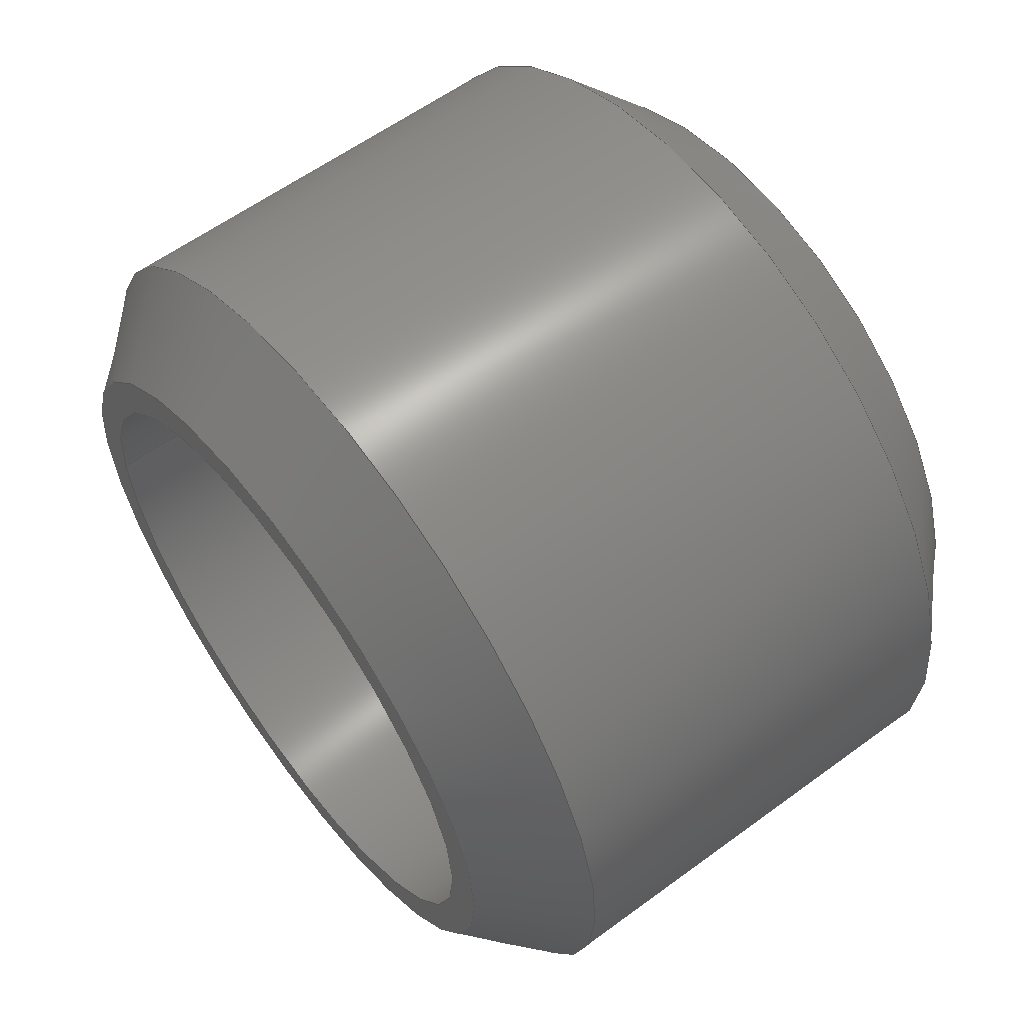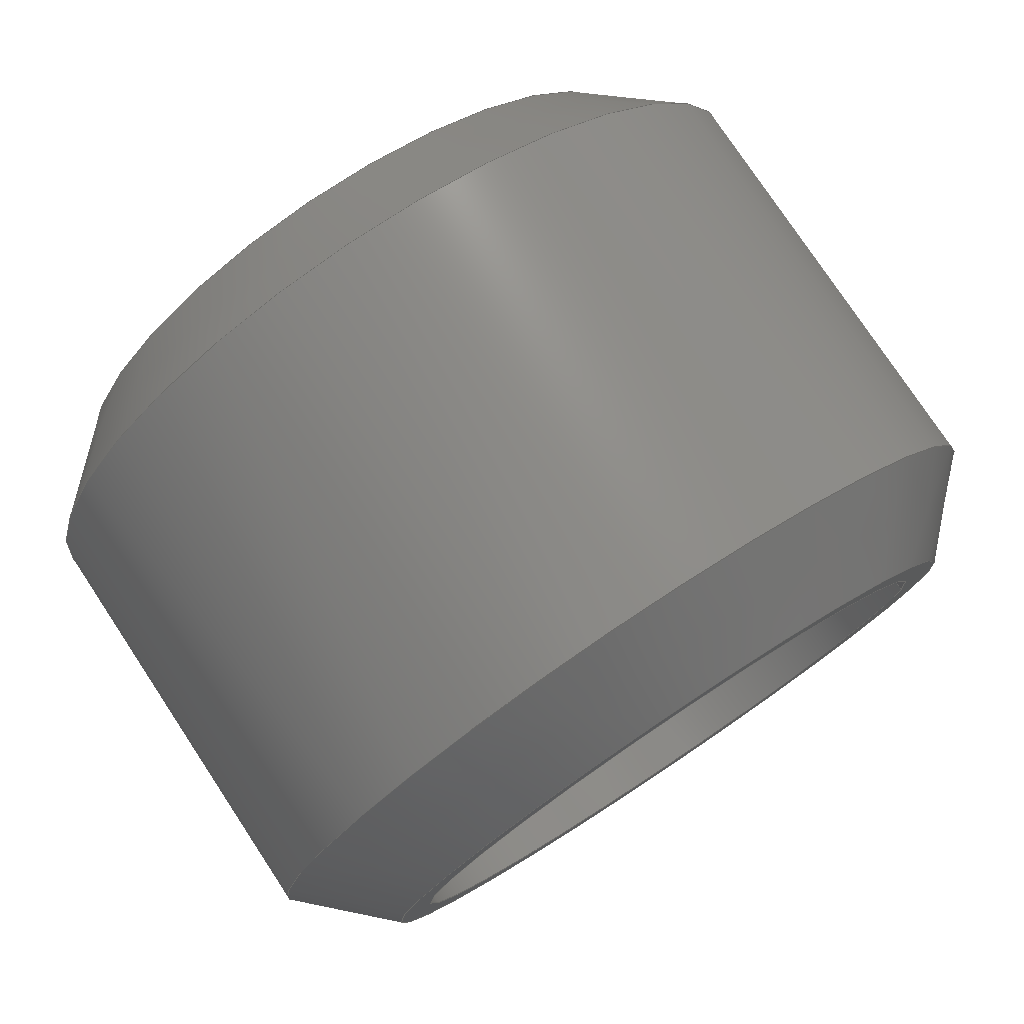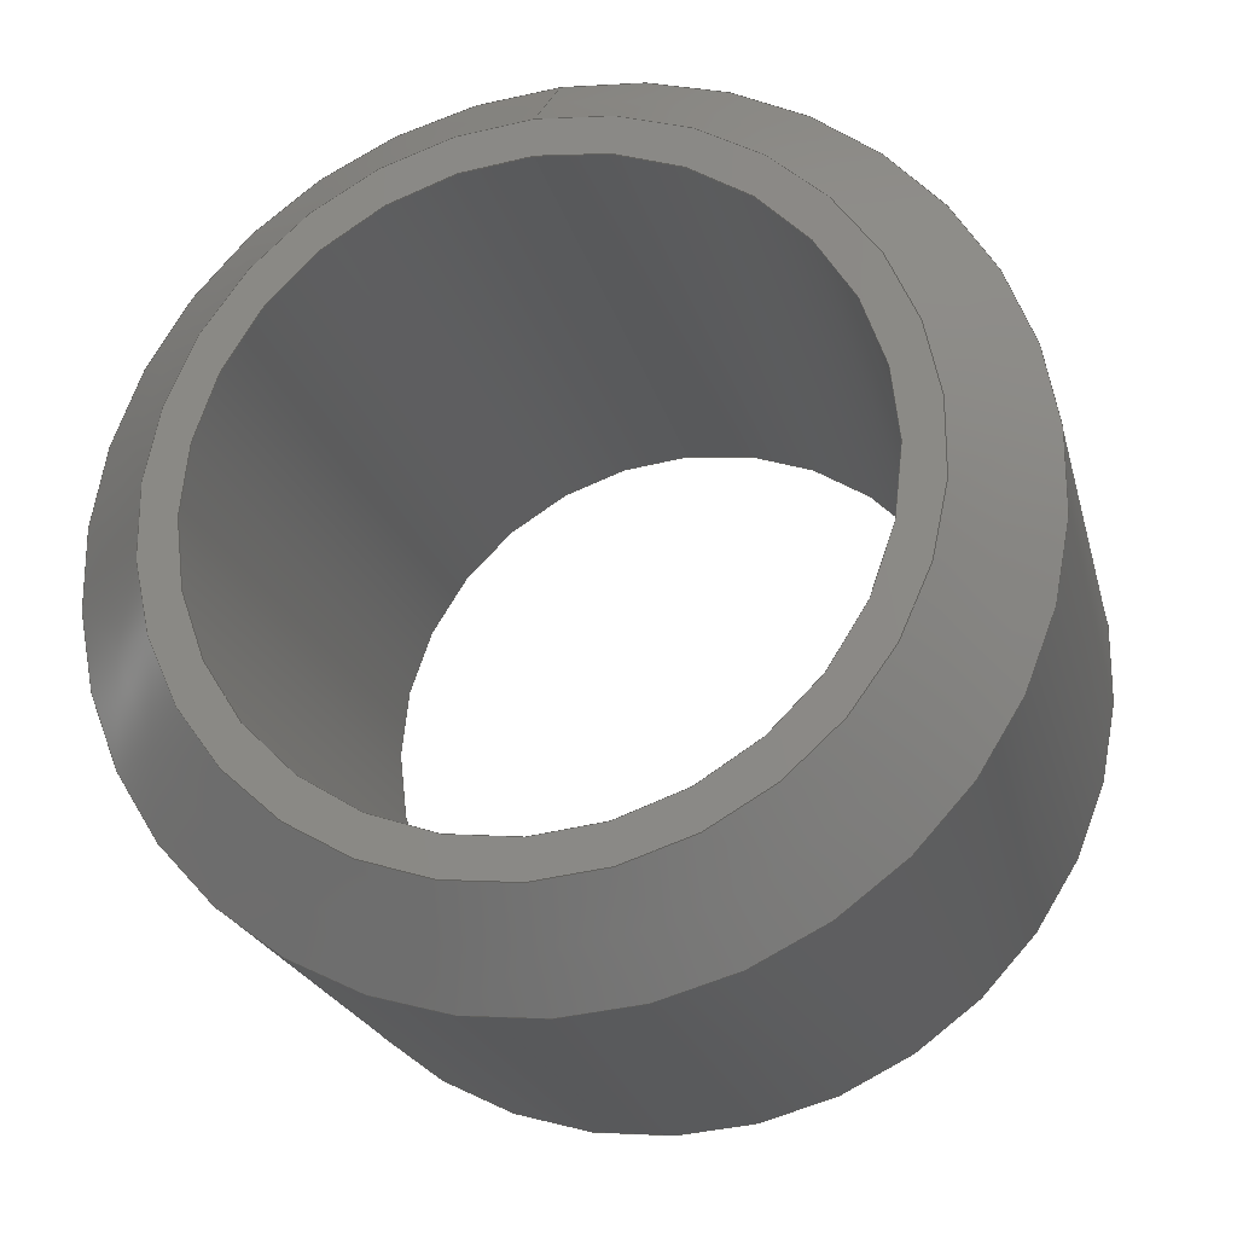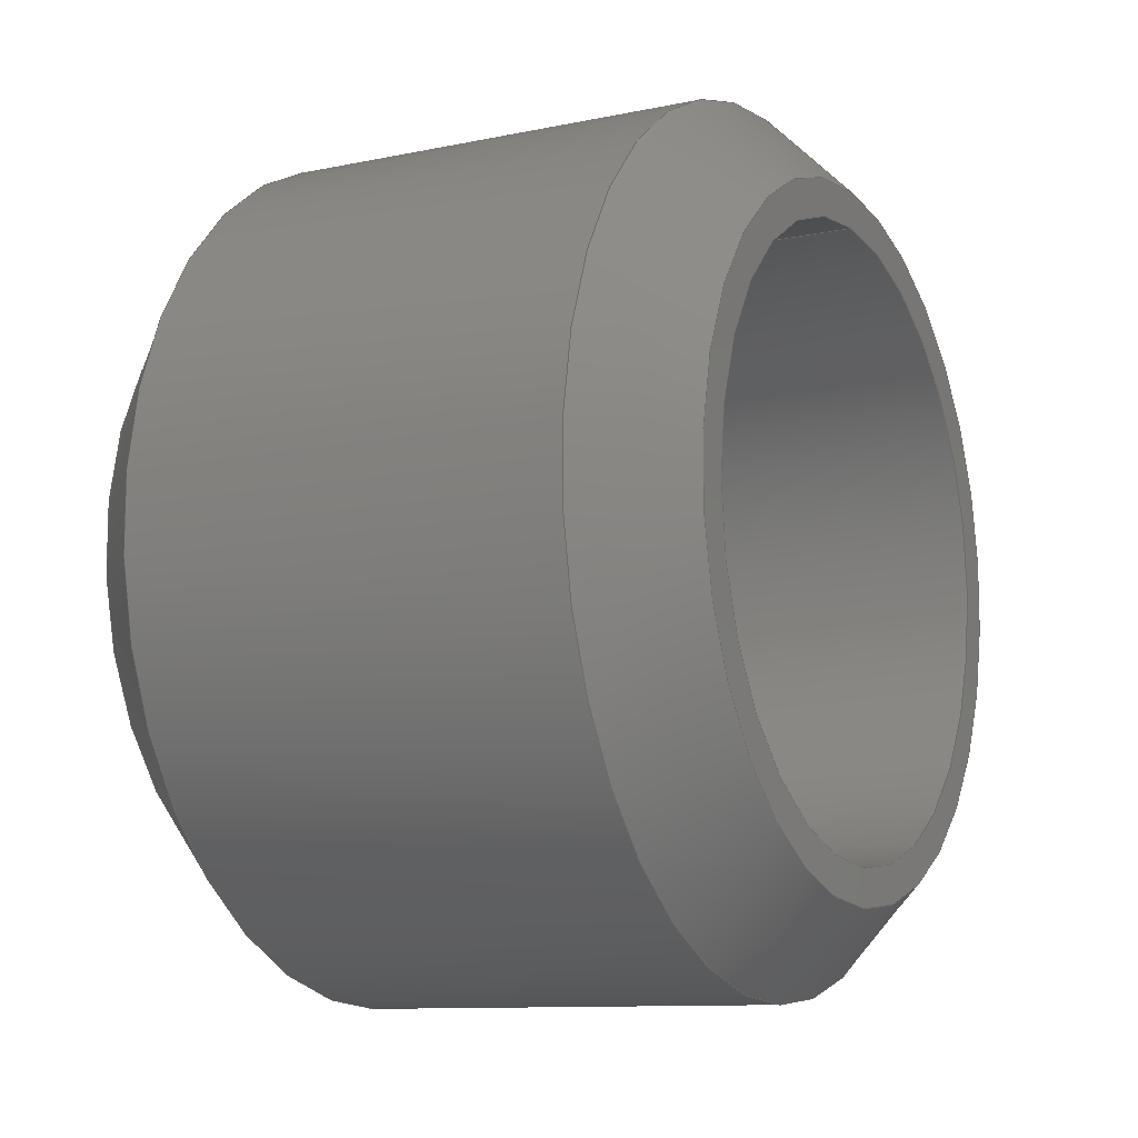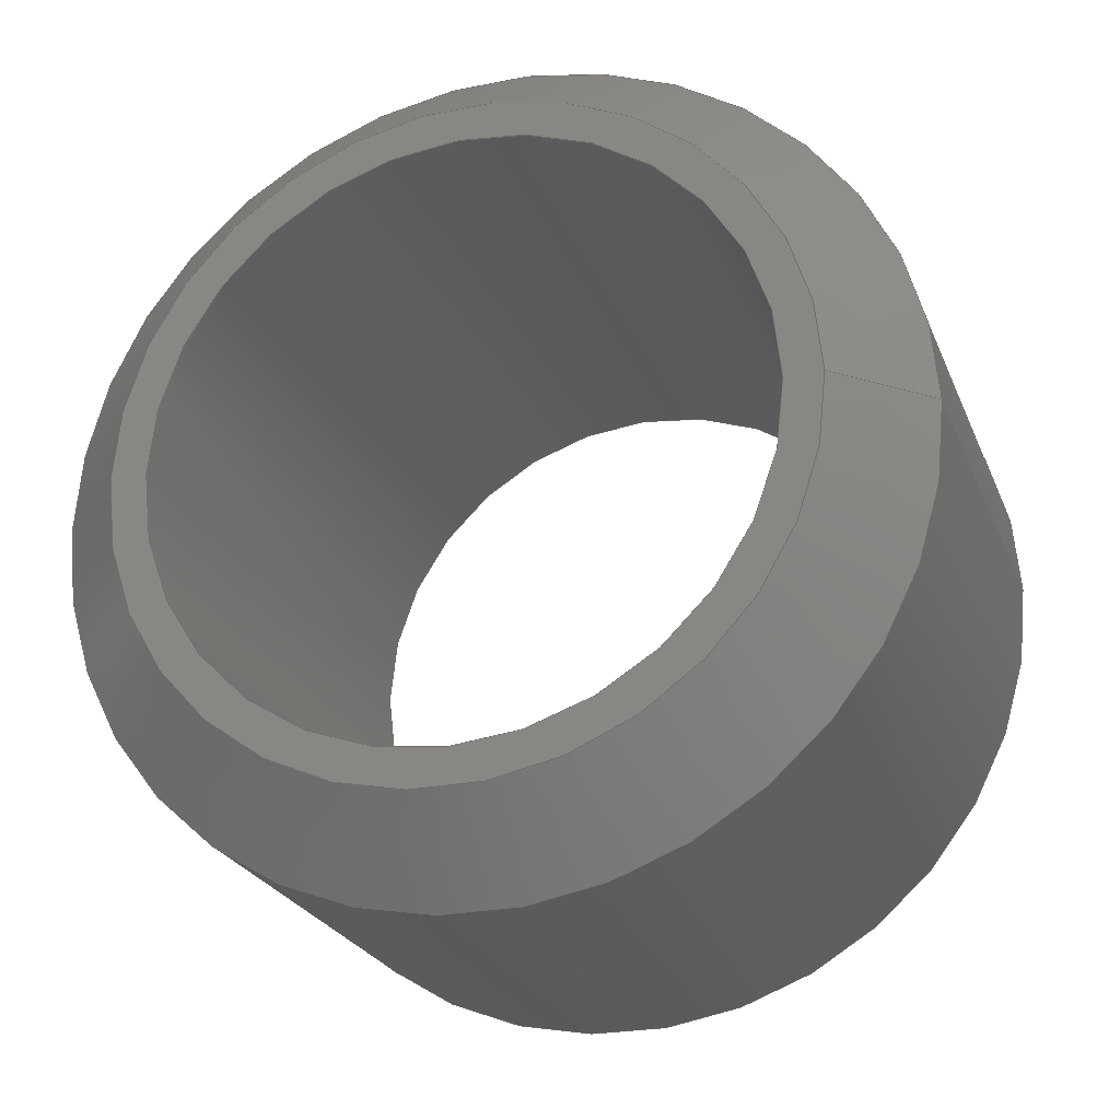
<metadata>
{"format":"step","ext":"stp","renderer":"f3d","projection":"perspective","resolution":1024,"background":"white","views":[{"elev":59.3,"azim":142.9,"up":"+Y"},{"elev":77.5,"azim":-123.5,"up":"+Y"},{"elev":-22.4,"azim":103.7,"up":"+Z"},{"elev":-10.5,"azim":27.9,"up":"+Z"},{"elev":-24.3,"azim":-71.6,"up":"+Y"}]}
</metadata>
<code>
ISO-10303-21;
DATA;
#1=MECHANICAL_DESIGN_GEOMETRIC_PRESENTATION_REPRESENTATION('',(#4),#216);
#2=SHAPE_REPRESENTATION_RELATIONSHIP('SRR','None',#226,#3);
#3=ADVANCED_BREP_SHAPE_REPRESENTATION('',(#5),#215);
#4=STYLED_ITEM('',(#235),#5);
#5=MANIFOLD_SOLID_BREP('Body1',#109);
#6=CONICAL_SURFACE('',#133,0.3937,0.7854);
#7=CONICAL_SURFACE('',#139,0.3937,0.7854);
#8=FACE_BOUND('',#20,.T.);
#9=FACE_BOUND('',#22,.T.);
#10=PLANE('',#127);
#11=PLANE('',#130);
#12=FACE_OUTER_BOUND('',#18,.T.);
#13=FACE_OUTER_BOUND('',#19,.T.);
#14=FACE_OUTER_BOUND('',#21,.T.);
#15=FACE_OUTER_BOUND('',#23,.T.);
#16=FACE_OUTER_BOUND('',#24,.T.);
#17=FACE_OUTER_BOUND('',#25,.T.);
#18=EDGE_LOOP('',(#71,#72,#73,#74,#75));
#19=EDGE_LOOP('',(#76,#77));
#20=EDGE_LOOP('',(#78));
#21=EDGE_LOOP('',(#79,#80));
#22=EDGE_LOOP('',(#81,#82));
#23=EDGE_LOOP('',(#83,#84,#85,#86,#87,#88));
#24=EDGE_LOOP('',(#89,#90,#91,#92,#93,#94));
#25=EDGE_LOOP('',(#95,#96,#97,#98,#99,#100));
#26=LINE('',#187,#30);
#27=LINE('',#204,#31);
#28=LINE('',#210,#32);
#29=LINE('',#212,#33);
#30=VECTOR('',#148,0.3125);
#31=VECTOR('',#169,0.3937);
#32=VECTOR('',#176,0.4375);
#33=VECTOR('',#179,0.3937);
#34=CIRCLE('',#124,0.3125);
#35=CIRCLE('',#125,0.3125);
#36=CIRCLE('',#126,0.3125);
#37=CIRCLE('',#128,0.35);
#38=CIRCLE('',#129,0.35);
#39=CIRCLE('',#131,0.35);
#40=CIRCLE('',#132,0.35);
#41=CIRCLE('',#134,0.4375);
#42=CIRCLE('',#135,0.4375);
#43=CIRCLE('',#137,0.4375);
#44=CIRCLE('',#138,0.4375);
#45=VERTEX_POINT('',#182);
#46=VERTEX_POINT('',#183);
#47=VERTEX_POINT('',#186);
#48=VERTEX_POINT('',#190);
#49=VERTEX_POINT('',#191);
#50=VERTEX_POINT('',#195);
#51=VERTEX_POINT('',#196);
#52=VERTEX_POINT('',#200);
#53=VERTEX_POINT('',#201);
#54=VERTEX_POINT('',#206);
#55=VERTEX_POINT('',#207);
#56=EDGE_CURVE('',#45,#46,#34,.T.);
#57=EDGE_CURVE('',#46,#45,#35,.T.);
#58=EDGE_CURVE('',#46,#47,#26,.T.);
#59=EDGE_CURVE('',#47,#47,#36,.T.);
#60=EDGE_CURVE('',#48,#49,#37,.T.);
#61=EDGE_CURVE('',#49,#48,#38,.T.);
#62=EDGE_CURVE('',#50,#51,#39,.T.);
#63=EDGE_CURVE('',#51,#50,#40,.T.);
#64=EDGE_CURVE('',#52,#53,#41,.T.);
#65=EDGE_CURVE('',#53,#52,#42,.T.);
#66=EDGE_CURVE('',#53,#51,#27,.T.);
#67=EDGE_CURVE('',#54,#55,#43,.T.);
#68=EDGE_CURVE('',#55,#54,#44,.T.);
#69=EDGE_CURVE('',#55,#53,#28,.T.);
#70=EDGE_CURVE('',#49,#55,#29,.T.);
#71=ORIENTED_EDGE('',*,*,#56,.F.);
#72=ORIENTED_EDGE('',*,*,#57,.F.);
#73=ORIENTED_EDGE('',*,*,#58,.T.);
#74=ORIENTED_EDGE('',*,*,#59,.F.);
#75=ORIENTED_EDGE('',*,*,#58,.F.);
#76=ORIENTED_EDGE('',*,*,#60,.T.);
#77=ORIENTED_EDGE('',*,*,#61,.T.);
#78=ORIENTED_EDGE('',*,*,#59,.T.);
#79=ORIENTED_EDGE('',*,*,#62,.F.);
#80=ORIENTED_EDGE('',*,*,#63,.F.);
#81=ORIENTED_EDGE('',*,*,#56,.T.);
#82=ORIENTED_EDGE('',*,*,#57,.T.);
#83=ORIENTED_EDGE('',*,*,#64,.F.);
#84=ORIENTED_EDGE('',*,*,#65,.F.);
#85=ORIENTED_EDGE('',*,*,#66,.T.);
#86=ORIENTED_EDGE('',*,*,#63,.T.);
#87=ORIENTED_EDGE('',*,*,#62,.T.);
#88=ORIENTED_EDGE('',*,*,#66,.F.);
#89=ORIENTED_EDGE('',*,*,#67,.F.);
#90=ORIENTED_EDGE('',*,*,#68,.F.);
#91=ORIENTED_EDGE('',*,*,#69,.T.);
#92=ORIENTED_EDGE('',*,*,#65,.T.);
#93=ORIENTED_EDGE('',*,*,#64,.T.);
#94=ORIENTED_EDGE('',*,*,#69,.F.);
#95=ORIENTED_EDGE('',*,*,#60,.F.);
#96=ORIENTED_EDGE('',*,*,#61,.F.);
#97=ORIENTED_EDGE('',*,*,#70,.T.);
#98=ORIENTED_EDGE('',*,*,#68,.T.);
#99=ORIENTED_EDGE('',*,*,#67,.T.);
#100=ORIENTED_EDGE('',*,*,#70,.F.);
#101=CYLINDRICAL_SURFACE('',#123,0.3125);
#102=CYLINDRICAL_SURFACE('',#136,0.4375);
#103=ADVANCED_FACE('',(#12),#101,.F.);
#104=ADVANCED_FACE('',(#13,#8),#10,.T.);
#105=ADVANCED_FACE('',(#14,#9),#11,.T.);
#106=ADVANCED_FACE('',(#15),#6,.T.);
#107=ADVANCED_FACE('',(#16),#102,.T.);
#108=ADVANCED_FACE('',(#17),#7,.T.);
#109=CLOSED_SHELL('',(#103,#104,#105,#106,#107,#108));
#110=DERIVED_UNIT_ELEMENT(#112,1);
#111=DERIVED_UNIT_ELEMENT(#220,3);
#112=(
MASS_UNIT()
NAMED_UNIT(*)
SI_UNIT(.KILO.,.GRAM.)
);
#113=DERIVED_UNIT((#110,#111));
#114=MEASURE_REPRESENTATION_ITEM('density measure',
POSITIVE_RATIO_MEASURE(7850),#113);
#115=PROPERTY_DEFINITION_REPRESENTATION(#120,#117);
#116=PROPERTY_DEFINITION_REPRESENTATION(#121,#118);
#117=REPRESENTATION('material name',(#119),#215);
#118=REPRESENTATION('density',(#114),#215);
#119=DESCRIPTIVE_REPRESENTATION_ITEM('Steel','Steel');
#120=PROPERTY_DEFINITION('material property','material name',#228);
#121=PROPERTY_DEFINITION('material property','density of part',#228);
#122=AXIS2_PLACEMENT_3D('placement',#180,#140,#141);
#123=AXIS2_PLACEMENT_3D('',#181,#142,#143);
#124=AXIS2_PLACEMENT_3D('',#184,#144,#145);
#125=AXIS2_PLACEMENT_3D('',#185,#146,#147);
#126=AXIS2_PLACEMENT_3D('',#188,#149,#150);
#127=AXIS2_PLACEMENT_3D('',#189,#151,#152);
#128=AXIS2_PLACEMENT_3D('',#192,#153,#154);
#129=AXIS2_PLACEMENT_3D('',#193,#155,#156);
#130=AXIS2_PLACEMENT_3D('',#194,#157,#158);
#131=AXIS2_PLACEMENT_3D('',#197,#159,#160);
#132=AXIS2_PLACEMENT_3D('',#198,#161,#162);
#133=AXIS2_PLACEMENT_3D('',#199,#163,#164);
#134=AXIS2_PLACEMENT_3D('',#202,#165,#166);
#135=AXIS2_PLACEMENT_3D('',#203,#167,#168);
#136=AXIS2_PLACEMENT_3D('',#205,#170,#171);
#137=AXIS2_PLACEMENT_3D('',#208,#172,#173);
#138=AXIS2_PLACEMENT_3D('',#209,#174,#175);
#139=AXIS2_PLACEMENT_3D('',#211,#177,#178);
#140=DIRECTION('axis',(0,0,1));
#141=DIRECTION('refdir',(1,0,0));
#142=DIRECTION('center_axis',(1,0,0));
#143=DIRECTION('ref_axis',(0,0,-1));
#144=DIRECTION('center_axis',(1,0,0));
#145=DIRECTION('ref_axis',(0,0,-1));
#146=DIRECTION('center_axis',(1,0,0));
#147=DIRECTION('ref_axis',(0,0,-1));
#148=DIRECTION('',(1,0,0));
#149=DIRECTION('center_axis',(-1,0,0));
#150=DIRECTION('ref_axis',(0,0,-1));
#151=DIRECTION('center_axis',(1,0,0));
#152=DIRECTION('ref_axis',(0,0,-1));
#153=DIRECTION('center_axis',(1,0,0));
#154=DIRECTION('ref_axis',(0,0,-1));
#155=DIRECTION('center_axis',(1,0,0));
#156=DIRECTION('ref_axis',(0,0,-1));
#157=DIRECTION('center_axis',(-1,0,0));
#158=DIRECTION('ref_axis',(0,0,1));
#159=DIRECTION('center_axis',(1,0,0));
#160=DIRECTION('ref_axis',(0,0,-1));
#161=DIRECTION('center_axis',(1,0,0));
#162=DIRECTION('ref_axis',(0,0,-1));
#163=DIRECTION('center_axis',(1,0,0));
#164=DIRECTION('ref_axis',(0,0,-1));
#165=DIRECTION('center_axis',(1,0,0));
#166=DIRECTION('ref_axis',(0,0,-1));
#167=DIRECTION('center_axis',(1,0,0));
#168=DIRECTION('ref_axis',(0,0,-1));
#169=DIRECTION('',(-0.7071,8.66e-17,-0.7071));
#170=DIRECTION('center_axis',(1,0,0));
#171=DIRECTION('ref_axis',(0,0,-1));
#172=DIRECTION('center_axis',(1,0,0));
#173=DIRECTION('ref_axis',(0,0,-1));
#174=DIRECTION('center_axis',(1,0,0));
#175=DIRECTION('ref_axis',(0,0,-1));
#176=DIRECTION('',(-1,0,0));
#177=DIRECTION('center_axis',(-1,0,0));
#178=DIRECTION('ref_axis',(0,0,-1));
#179=DIRECTION('',(-0.7071,-8.66e-17,0.7071));
#180=CARTESIAN_POINT('',(0,0,0));
#181=CARTESIAN_POINT('Origin',(-0.625,0,2.185e-17));
#182=CARTESIAN_POINT('',(-6.445e-32,0,-0.3125));
#183=CARTESIAN_POINT('',(0,-3.827e-17,0.3125));
#184=CARTESIAN_POINT('Origin',(0,0,0));
#185=CARTESIAN_POINT('Origin',(0,0,0));
#186=CARTESIAN_POINT('',(0.625,3.827e-17,0.3125));
#187=CARTESIAN_POINT('',(-0.625,-3.827e-17,0.3125));
#188=CARTESIAN_POINT('Origin',(0.625,0,2.185e-17));
#189=CARTESIAN_POINT('Origin',(0.625,0,-1.289e-31));
#190=CARTESIAN_POINT('',(0.625,0,-0.35));
#191=CARTESIAN_POINT('',(0.625,-4.286e-17,0.35));
#192=CARTESIAN_POINT('Origin',(0.625,0,0));
#193=CARTESIAN_POINT('Origin',(0.625,0,0));
#194=CARTESIAN_POINT('Origin',(0,0,-0.35));
#195=CARTESIAN_POINT('',(0,0,-0.35));
#196=CARTESIAN_POINT('',(-5.464e-17,-4.286e-17,0.35));
#197=CARTESIAN_POINT('Origin',(0,0,0));
#198=CARTESIAN_POINT('Origin',(0,0,0));
#199=CARTESIAN_POINT('Origin',(0.04375,0,0));
#200=CARTESIAN_POINT('',(0.0875,0,-0.4375));
#201=CARTESIAN_POINT('',(0.0875,-5.358e-17,0.4375));
#202=CARTESIAN_POINT('Origin',(0.0875,0,0));
#203=CARTESIAN_POINT('Origin',(0.0875,0,0));
#204=CARTESIAN_POINT('',(0.04375,-4.822e-17,0.3937));
#205=CARTESIAN_POINT('Origin',(0.3125,0,0));
#206=CARTESIAN_POINT('',(0.5375,0,-0.4375));
#207=CARTESIAN_POINT('',(0.5375,-5.358e-17,0.4375));
#208=CARTESIAN_POINT('Origin',(0.5375,0,0));
#209=CARTESIAN_POINT('Origin',(0.5375,0,0));
#210=CARTESIAN_POINT('',(0.3125,-5.358e-17,0.4375));
#211=CARTESIAN_POINT('Origin',(0.5813,0,0));
#212=CARTESIAN_POINT('',(0.5813,-4.822e-17,0.3937));
#213=UNCERTAINTY_MEASURE_WITH_UNIT(LENGTH_MEASURE(0.0003937),
#218,'DISTANCE_ACCURACY_VALUE',
'Maximum model space distance between geometric entities at asserted c
onnectivities');
#214=UNCERTAINTY_MEASURE_WITH_UNIT(LENGTH_MEASURE(0.0003937),
#218,'DISTANCE_ACCURACY_VALUE',
'Maximum model space distance between geometric entities at asserted c
onnectivities');
#215=(
GEOMETRIC_REPRESENTATION_CONTEXT(3)
GLOBAL_UNCERTAINTY_ASSIGNED_CONTEXT((#213))
GLOBAL_UNIT_ASSIGNED_CONTEXT((#218,#223,#222))
REPRESENTATION_CONTEXT('','3D')
);
#216=(
GEOMETRIC_REPRESENTATION_CONTEXT(3)
GLOBAL_UNCERTAINTY_ASSIGNED_CONTEXT((#214))
GLOBAL_UNIT_ASSIGNED_CONTEXT((#218,#223,#222))
REPRESENTATION_CONTEXT('','3D')
);
#217=DIMENSIONAL_EXPONENTS(1,0,0,0,0,0,0);
#218=(
CONVERSION_BASED_UNIT('inch',#221)
LENGTH_UNIT()
NAMED_UNIT(#217)
);
#219=(
LENGTH_UNIT()
NAMED_UNIT(*)
SI_UNIT(.MILLI.,.METRE.)
);
#220=(
LENGTH_UNIT()
NAMED_UNIT(*)
SI_UNIT($,.METRE.)
);
#221=LENGTH_MEASURE_WITH_UNIT(LENGTH_MEASURE(25.4),#219);
#222=(
NAMED_UNIT(*)
SI_UNIT($,.STERADIAN.)
SOLID_ANGLE_UNIT()
);
#223=(
NAMED_UNIT(*)
PLANE_ANGLE_UNIT()
SI_UNIT($,.RADIAN.)
);
#224=SHAPE_DEFINITION_REPRESENTATION(#225,#226);
#225=PRODUCT_DEFINITION_SHAPE('',$,#228);
#226=SHAPE_REPRESENTATION('',(#122),#215);
#227=PRODUCT_DEFINITION_CONTEXT('part definition',#232,'design');
#228=PRODUCT_DEFINITION('(Unsaved)','(Unsaved)',#229,#227);
#229=PRODUCT_DEFINITION_FORMATION('',$,#234);
#230=PRODUCT_RELATED_PRODUCT_CATEGORY('(Unsaved)','(Unsaved)',(#234));
#231=APPLICATION_PROTOCOL_DEFINITION('international standard',
'automotive_design',2009,#232);
#232=APPLICATION_CONTEXT(
'Core Data for Automotive Mechanical Design Process');
#233=PRODUCT_CONTEXT('part definition',#232,'mechanical');
#234=PRODUCT('(Unsaved)','(Unsaved)',$,(#233));
#235=PRESENTATION_STYLE_ASSIGNMENT((#236));
#236=SURFACE_STYLE_USAGE(.BOTH.,#237);
#237=SURFACE_SIDE_STYLE('',(#238));
#238=SURFACE_STYLE_FILL_AREA(#239);
#239=FILL_AREA_STYLE('Steel - Satin',(#240));
#240=FILL_AREA_STYLE_COLOUR('Steel - Satin',#241);
#241=COLOUR_RGB('Steel - Satin',0.6275,0.6275,0.6275);
ENDSEC;
END-ISO-10303-21;

</code>
